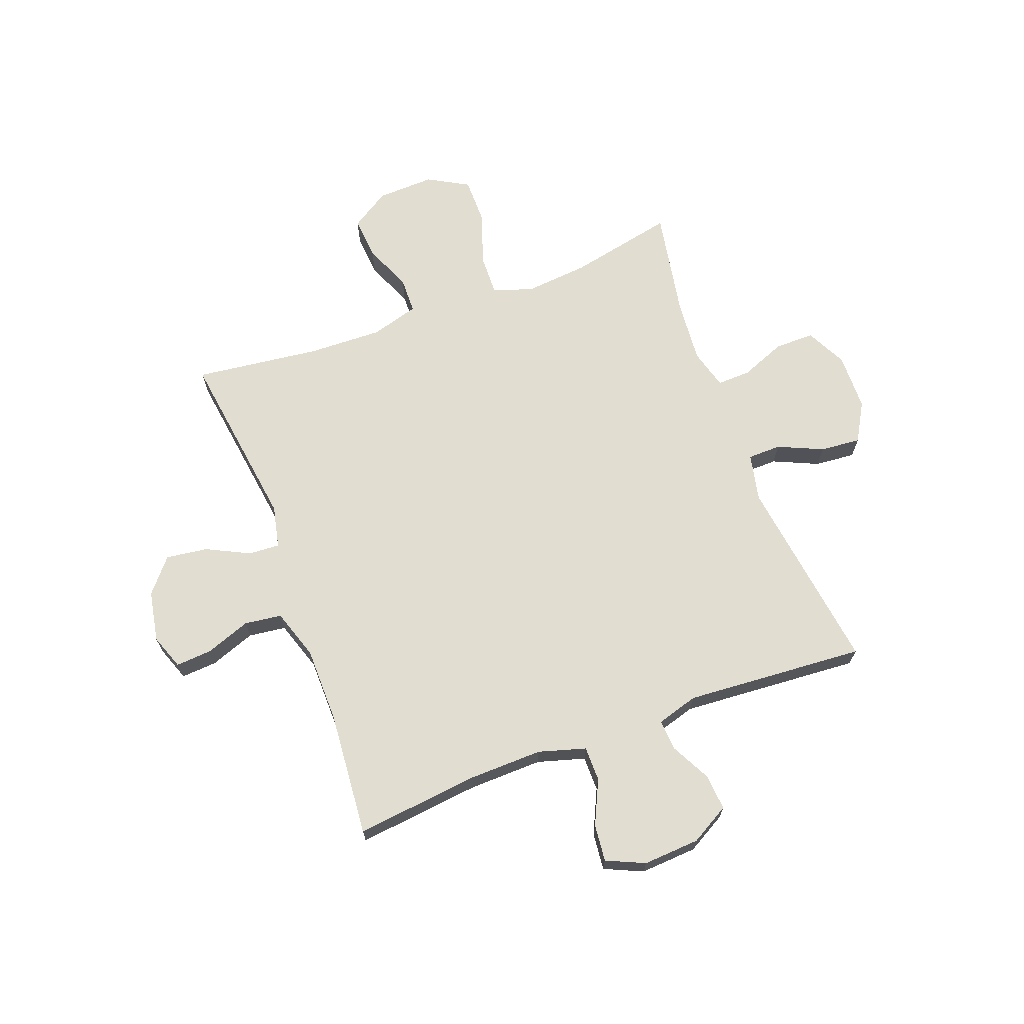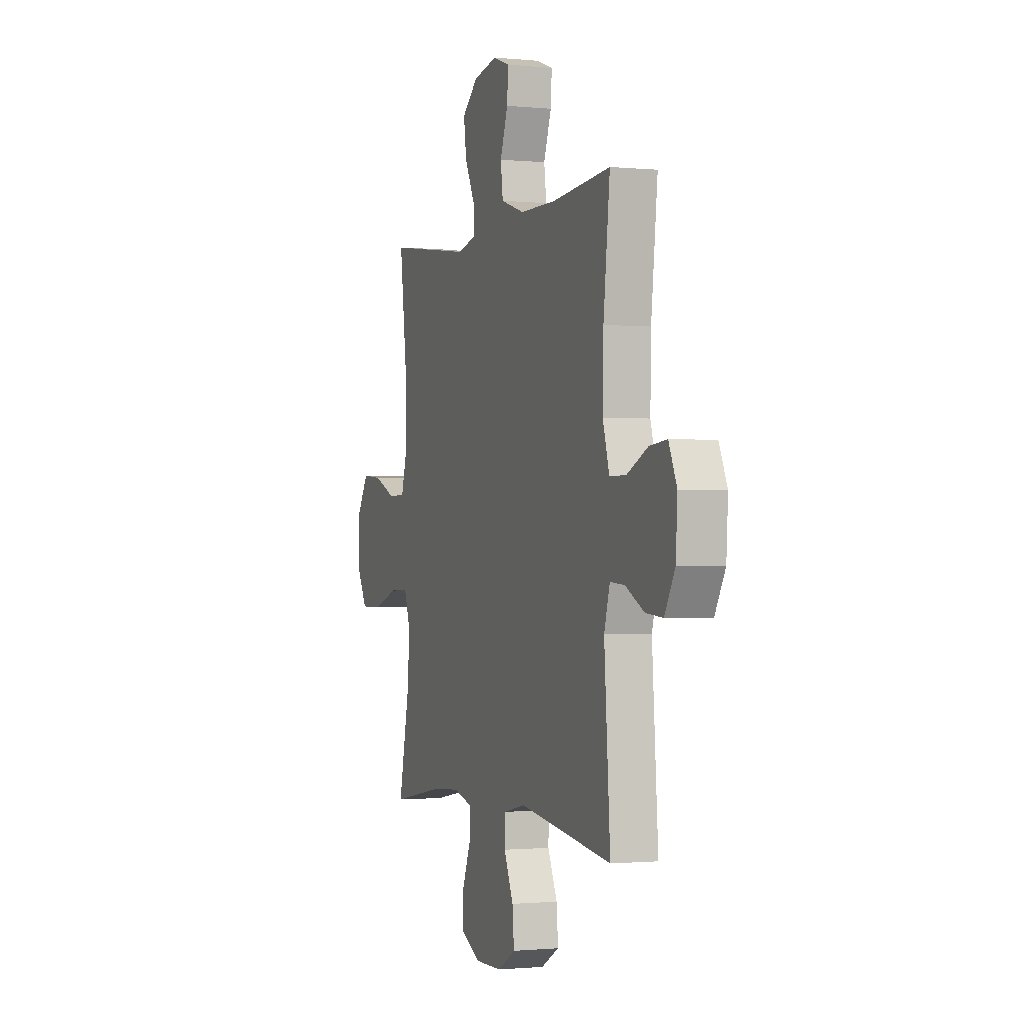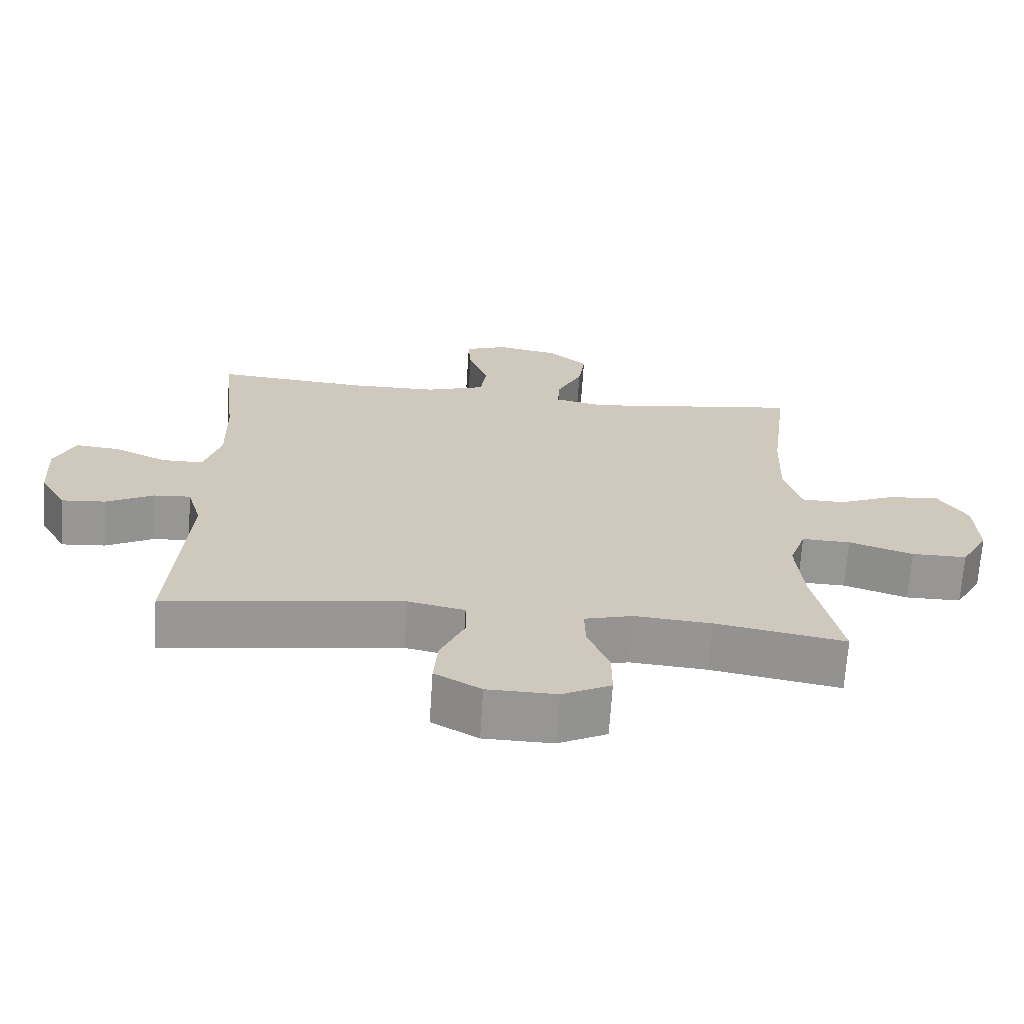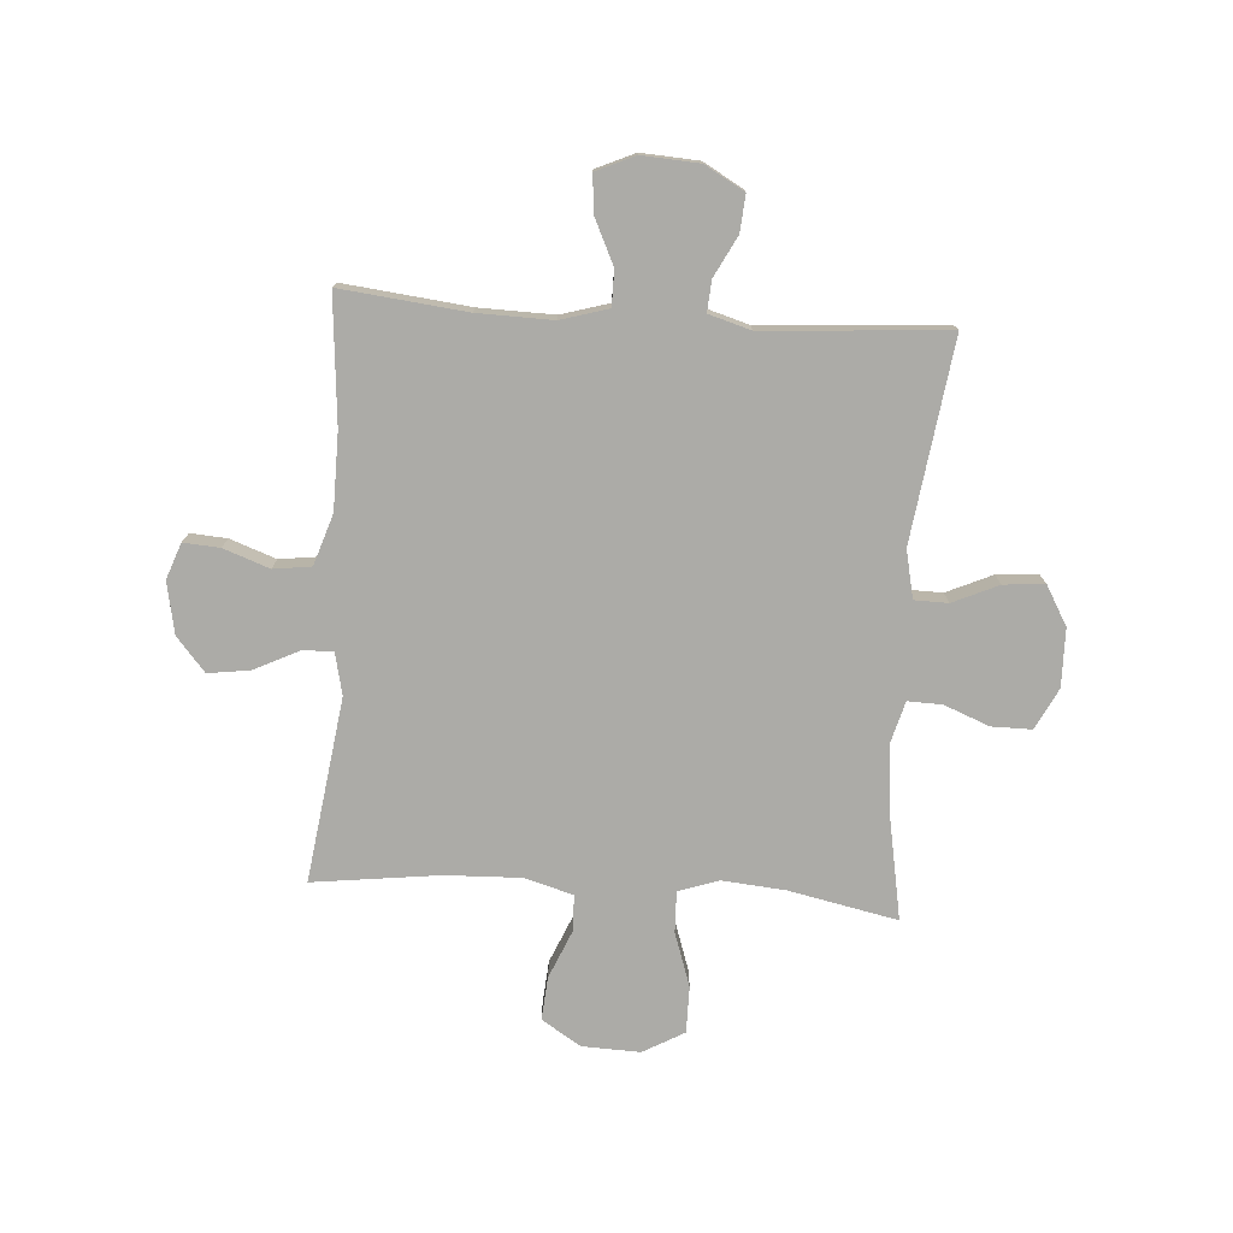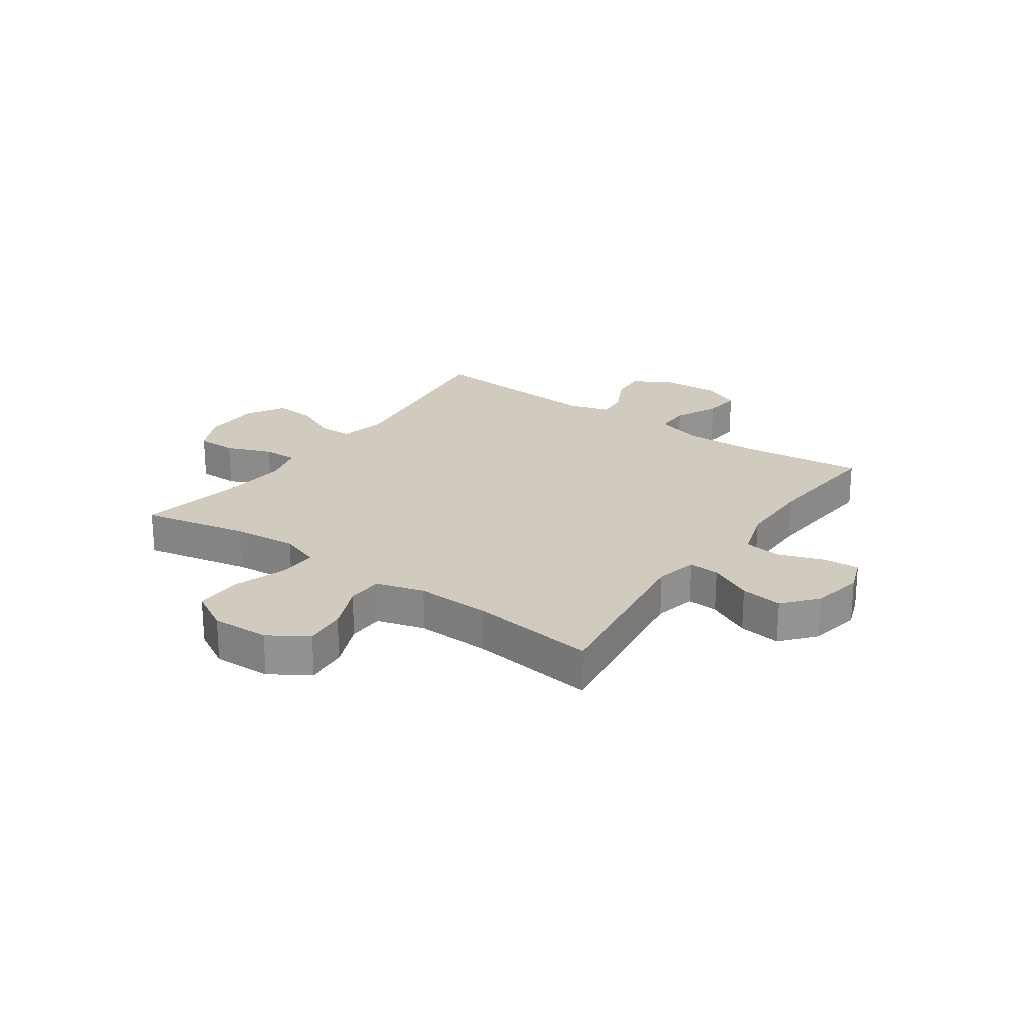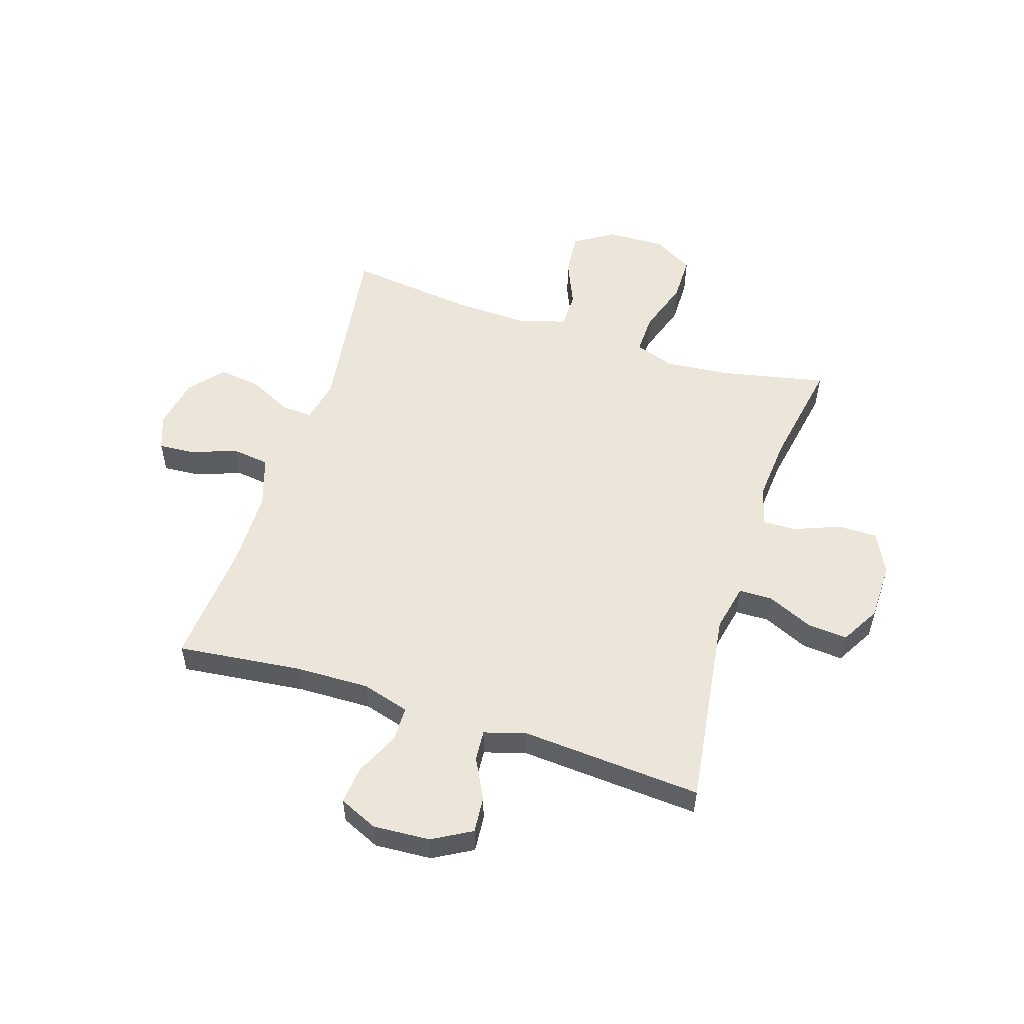
<metadata>
{"format":"obj","ext":"obj","renderer":"f3d","projection":"perspective","resolution":1024,"background":"white","views":[{"elev":68.4,"azim":69.5,"up":"+Y"},{"elev":-1.0,"azim":70.0,"up":"+Z"},{"elev":-67.9,"azim":176.3,"up":"+Z"},{"elev":-76.3,"azim":86.1,"up":"+Y"},{"elev":23.3,"azim":-54.8,"up":"+Y"},{"elev":54.4,"azim":107.7,"up":"+Y"}]}
</metadata>
<code>
o path6680
v 0.4831 0.0375 -0.1713
v 0.5053 0.0375 -0.09551
v 0.5611 0.0375 -0.0995
v 0.6336 0.0375 -0.1372
v 0.6998 0.0375 -0.1428
v 0.7398 0.0375 -0.07204
v 0.7461 0.0375 0.03109
v 0.7147 0.0375 0.1009
v 0.647 0.0375 0.09387
v 0.5668 0.0375 0.05629
v 0.5035 0.0375 0.05663
v 0.4783 0.0375 0.1424
v 0.4813 0.0375 0.2766
v 0.5063 0.0375 0.5024
v 0.2785 0.0375 0.4832
v 0.1414 0.0375 0.4846
v 0.0501 0.0375 0.5146
v 0.04124 0.0375 0.5824
v 0.07101 0.0375 0.6647
v 0.07548 0.0375 0.7301
v 0.01146 0.0375 0.7536
v -0.08132 0.0375 0.7359
v -0.1424 0.0375 0.6842
v -0.132 0.0375 0.6083
v -0.09324 0.0375 0.53
v -0.09002 0.0375 0.4737
v -0.1666 0.0375 0.4568
v -0.4956 0.0375 0.5024
v -0.4674 0.0375 0.275
v -0.4629 0.0375 0.1396
v -0.4878 0.0375 0.05266
v -0.5533 0.0375 0.05117
v -0.639 0.0375 0.0878
v -0.7163 0.0375 0.09413
v -0.7608 0.0375 0.02389
v -0.7644 0.0375 -0.08045
v -0.7232 0.0375 -0.1543
v -0.6396 0.0375 -0.1542
v -0.5431 0.0375 -0.1216
v -0.4695 0.0375 -0.1193
v -0.4448 0.0375 -0.1911
v -0.4551 0.0375 -0.3057
v -0.4956 0.0375 -0.4993
v -0.3001 0.0375 -0.4637
v -0.1843 0.0375 -0.4541
v -0.1114 0.0375 -0.4741
v -0.1131 0.0375 -0.5356
v -0.1454 0.0375 -0.6172
v -0.1456 0.0375 -0.689
v -0.0719 0.0375 -0.7263
v 0.03229 0.0375 -0.7244
v 0.1025 0.0375 -0.6841
v 0.09623 0.0375 -0.6107
v 0.0596 0.0375 -0.5289
v 0.0607 0.0375 -0.4682
v 0.1467 0.0375 -0.4498
v 0.5063 0.0375 -0.4993
v 0.4831 -0.0375 -0.1713
v 0.5053 -0.0375 -0.09551
v 0.5611 -0.0375 -0.0995
v 0.6336 -0.0375 -0.1372
v 0.6998 -0.0375 -0.1428
v 0.7398 -0.0375 -0.07204
v 0.7461 -0.0375 0.03109
v 0.7147 -0.0375 0.1009
v 0.647 -0.0375 0.09387
v 0.5668 -0.0375 0.05629
v 0.5035 -0.0375 0.05663
v 0.4783 -0.0375 0.1424
v 0.4813 -0.0375 0.2766
v 0.5063 -0.0375 0.5024
v 0.2785 -0.0375 0.4832
v 0.1414 -0.0375 0.4846
v 0.0501 -0.0375 0.5146
v 0.04124 -0.0375 0.5824
v 0.07101 -0.0375 0.6647
v 0.07548 -0.0375 0.7301
v 0.01146 -0.0375 0.7536
v -0.08132 -0.0375 0.7359
v -0.1424 -0.0375 0.6842
v -0.132 -0.0375 0.6083
v -0.09324 -0.0375 0.53
v -0.09002 -0.0375 0.4737
v -0.1666 -0.0375 0.4568
v -0.4956 -0.0375 0.5024
v -0.4674 -0.0375 0.275
v -0.4629 -0.0375 0.1396
v -0.4878 -0.0375 0.05266
v -0.5533 -0.0375 0.05117
v -0.639 -0.0375 0.0878
v -0.7163 -0.0375 0.09413
v -0.7608 -0.0375 0.02389
v -0.7644 -0.0375 -0.08045
v -0.7232 -0.0375 -0.1543
v -0.6396 -0.0375 -0.1542
v -0.5431 -0.0375 -0.1216
v -0.4695 -0.0375 -0.1193
v -0.4448 -0.0375 -0.1911
v -0.4551 -0.0375 -0.3057
v -0.4956 -0.0375 -0.4993
v -0.3001 -0.0375 -0.4637
v -0.1843 -0.0375 -0.4541
v -0.1114 -0.0375 -0.4741
v -0.1131 -0.0375 -0.5356
v -0.1454 -0.0375 -0.6172
v -0.1456 -0.0375 -0.689
v -0.0719 -0.0375 -0.7263
v 0.03229 -0.0375 -0.7244
v 0.1025 -0.0375 -0.6841
v 0.09623 -0.0375 -0.6107
v 0.0596 -0.0375 -0.5289
v 0.0607 -0.0375 -0.4682
v 0.1467 -0.0375 -0.4498
v 0.5063 -0.0375 -0.4993
v -0.1456 0.0375 -0.689
v -0.1456 0.0375 -0.689
v -0.0719 0.0375 -0.7263
v 0.03229 0.0375 -0.7244
v 0.1025 0.0375 -0.6841
v 0.1025 0.0375 -0.6841
v -0.1454 0.0375 -0.6172
v 0.09623 0.0375 -0.6107
v -0.1131 0.0375 -0.5356
v 0.0596 0.0375 -0.5289
v -0.1114 0.0375 -0.4741
v -0.1114 0.0375 -0.4741
v 0.0607 0.0375 -0.4682
v 0.0607 0.0375 -0.4682
v -0.4956 0.0375 -0.4993
v -0.4956 0.0375 -0.4993
v -0.3001 0.0375 -0.4637
v -0.1843 0.0375 -0.4541
v 0.1467 0.0375 -0.4498
v 0.5063 0.0375 -0.4993
v 0.5063 0.0375 -0.4993
v -0.4551 0.0375 -0.3057
v -0.4448 0.0375 -0.1911
v 0.4831 0.0375 -0.1713
v -0.4695 0.0375 -0.1193
v -0.4695 0.0375 -0.1193
v 0.5053 0.0375 -0.09551
v 0.5053 0.0375 -0.09551
v -0.7644 0.0375 -0.08045
v -0.7232 0.0375 -0.1543
v -0.7232 0.0375 -0.1543
v -0.6396 0.0375 -0.1542
v -0.5431 0.0375 -0.1216
v 0.6336 0.0375 -0.1372
v 0.6998 0.0375 -0.1428
v 0.6998 0.0375 -0.1428
v 0.7398 0.0375 -0.07204
v 0.5611 0.0375 -0.0995
v -0.7608 0.0375 0.02389
v 0.7461 0.0375 0.03109
v -0.7163 0.0375 0.09413
v -0.7163 0.0375 0.09413
v 0.7147 0.0375 0.1009
v 0.7147 0.0375 0.1009
v -0.639 0.0375 0.0878
v -0.5533 0.0375 0.05117
v -0.4878 0.0375 0.05266
v -0.4878 0.0375 0.05266
v -0.4629 0.0375 0.1396
v 0.5668 0.0375 0.05629
v 0.5035 0.0375 0.05663
v 0.5035 0.0375 0.05663
v 0.647 0.0375 0.09387
v 0.4783 0.0375 0.1424
v -0.4674 0.0375 0.275
v 0.4813 0.0375 0.2766
v -0.4956 0.0375 0.5024
v -0.4956 0.0375 0.5024
v -0.09002 0.0375 0.4737
v -0.09002 0.0375 0.4737
v -0.1666 0.0375 0.4568
v -0.09324 0.0375 0.53
v 0.2785 0.0375 0.4832
v 0.1414 0.0375 0.4846
v 0.5063 0.0375 0.5024
v 0.5063 0.0375 0.5024
v 0.0501 0.0375 0.5146
v 0.0501 0.0375 0.5146
v 0.04124 0.0375 0.5824
v -0.132 0.0375 0.6083
v 0.07101 0.0375 0.6647
v -0.1424 0.0375 0.6842
v 0.07548 0.0375 0.7301
v 0.07548 0.0375 0.7301
v -0.08132 0.0375 0.7359
v 0.01146 0.0375 0.7536
v -0.1456 -0.0375 -0.689
v -0.1456 -0.0375 -0.689
v -0.0719 -0.0375 -0.7263
v 0.03229 -0.0375 -0.7244
v 0.1025 -0.0375 -0.6841
v 0.1025 -0.0375 -0.6841
v -0.1454 -0.0375 -0.6172
v 0.09623 -0.0375 -0.6107
v -0.1131 -0.0375 -0.5356
v 0.0596 -0.0375 -0.5289
v -0.1114 -0.0375 -0.4741
v -0.1114 -0.0375 -0.4741
v 0.0607 -0.0375 -0.4682
v 0.0607 -0.0375 -0.4682
v -0.4956 -0.0375 -0.4993
v -0.4956 -0.0375 -0.4993
v -0.3001 -0.0375 -0.4637
v -0.1843 -0.0375 -0.4541
v 0.1467 -0.0375 -0.4498
v 0.5063 -0.0375 -0.4993
v 0.5063 -0.0375 -0.4993
v -0.4551 -0.0375 -0.3057
v -0.4448 -0.0375 -0.1911
v 0.4831 -0.0375 -0.1713
v -0.4695 -0.0375 -0.1193
v -0.4695 -0.0375 -0.1193
v 0.5053 -0.0375 -0.09551
v 0.5053 -0.0375 -0.09551
v -0.7644 -0.0375 -0.08045
v -0.7232 -0.0375 -0.1543
v -0.7232 -0.0375 -0.1543
v -0.6396 -0.0375 -0.1542
v -0.5431 -0.0375 -0.1216
v 0.6336 -0.0375 -0.1372
v 0.6998 -0.0375 -0.1428
v 0.6998 -0.0375 -0.1428
v 0.7398 -0.0375 -0.07204
v 0.5611 -0.0375 -0.0995
v -0.7608 -0.0375 0.02389
v 0.7461 -0.0375 0.03109
v -0.7163 -0.0375 0.09413
v -0.7163 -0.0375 0.09413
v 0.7147 -0.0375 0.1009
v 0.7147 -0.0375 0.1009
v -0.639 -0.0375 0.0878
v -0.5533 -0.0375 0.05117
v -0.4878 -0.0375 0.05266
v -0.4878 -0.0375 0.05266
v -0.4629 -0.0375 0.1396
v 0.5668 -0.0375 0.05629
v 0.5035 -0.0375 0.05663
v 0.5035 -0.0375 0.05663
v 0.647 -0.0375 0.09387
v 0.4783 -0.0375 0.1424
v -0.4674 -0.0375 0.275
v 0.4813 -0.0375 0.2766
v -0.4956 -0.0375 0.5024
v -0.4956 -0.0375 0.5024
v -0.09002 -0.0375 0.4737
v -0.09002 -0.0375 0.4737
v -0.1666 -0.0375 0.4568
v -0.09324 -0.0375 0.53
v 0.2785 -0.0375 0.4832
v 0.1414 -0.0375 0.4846
v 0.5063 -0.0375 0.5024
v 0.5063 -0.0375 0.5024
v 0.0501 -0.0375 0.5146
v 0.0501 -0.0375 0.5146
v 0.04124 -0.0375 0.5824
v -0.132 -0.0375 0.6083
v 0.07101 -0.0375 0.6647
v -0.1424 -0.0375 0.6842
v 0.07548 -0.0375 0.7301
v 0.07548 -0.0375 0.7301
v -0.08132 -0.0375 0.7359
v 0.01146 -0.0375 0.7536
f 231 229 235
f 207 212 205
f 198 194 195
f 235 219 222
f 240 230 243
f 208 201 203
f 203 213 208
f 223 236 222
f 209 214 244
f 243 230 233
f 245 239 251
f 249 254 257
f 229 219 235
f 227 224 225
f 254 244 253
f 251 239 249
f 239 203 249
f 266 261 263
f 203 209 249
f 220 222 219
f 240 217 228
f 244 246 253
f 236 223 237
f 215 237 223
f 253 246 255
f 194 198 193
f 227 228 224
f 249 244 254
f 200 199 198
f 239 215 203
f 252 257 259
f 199 200 201
f 240 228 227
f 207 208 212
f 261 265 259
f 212 208 213
f 191 193 197
f 244 214 241
f 249 257 252
f 265 261 266
f 213 203 215
f 230 240 227
f 252 259 260
f 260 265 262
f 241 217 240
f 237 215 239
f 241 214 217
f 201 200 203
f 197 193 199
f 199 193 198
f 260 259 265
f 214 209 210
f 245 251 247
f 235 222 236
f 249 209 244
f 116 50 107 192
f 50 51 108 107
f 51 120 196 108
f 48 49 106 105
f 52 53 110 109
f 47 48 105 104
f 53 54 111 110
f 126 47 104 202
f 54 128 204 111
f 130 44 101 206
f 45 46 103 102
f 55 56 113 112
f 44 45 102 101
f 56 135 211 113
f 42 43 100 99
f 41 42 99 98
f 57 1 58 114
f 140 41 98 216
f 1 142 218 58
f 36 145 221 93
f 37 38 95 94
f 38 39 96 95
f 4 150 226 61
f 5 6 63 62
f 3 4 61 60
f 39 40 97 96
f 2 3 60 59
f 35 36 93 92
f 6 7 64 63
f 156 35 92 232
f 7 158 234 64
f 33 34 91 90
f 32 33 90 89
f 162 32 89 238
f 30 31 88 87
f 10 166 242 67
f 9 10 67 66
f 8 9 66 65
f 11 12 69 68
f 29 30 87 86
f 12 13 70 69
f 172 29 86 248
f 174 27 84 250
f 25 26 83 82
f 15 16 73 72
f 180 15 72 256
f 13 14 71 70
f 16 182 258 73
f 27 28 85 84
f 17 18 75 74
f 24 25 82 81
f 18 19 76 75
f 23 24 81 80
f 19 188 264 76
f 22 23 80 79
f 21 22 79 78
f 20 21 78 77
f 155 159 153
f 131 129 136
f 122 119 118
f 159 146 143
f 164 167 154
f 132 127 125
f 127 132 137
f 147 146 160
f 133 168 138
f 167 157 154
f 169 175 163
f 173 181 178
f 153 159 143
f 151 149 148
f 178 177 168
f 175 173 163
f 163 173 127
f 190 187 185
f 127 173 133
f 144 143 146
f 164 152 141
f 168 177 170
f 160 161 147
f 139 147 161
f 177 179 170
f 118 117 122
f 151 148 152
f 173 178 168
f 124 122 123
f 163 127 139
f 176 183 181
f 123 125 124
f 164 151 152
f 131 136 132
f 185 183 189
f 136 137 132
f 115 121 117
f 168 165 138
f 173 176 181
f 189 190 185
f 137 139 127
f 154 151 164
f 176 184 183
f 184 186 189
f 165 164 141
f 161 163 139
f 165 141 138
f 125 127 124
f 121 123 117
f 123 122 117
f 184 189 183
f 138 134 133
f 169 171 175
f 159 160 146
f 173 168 133

</code>
